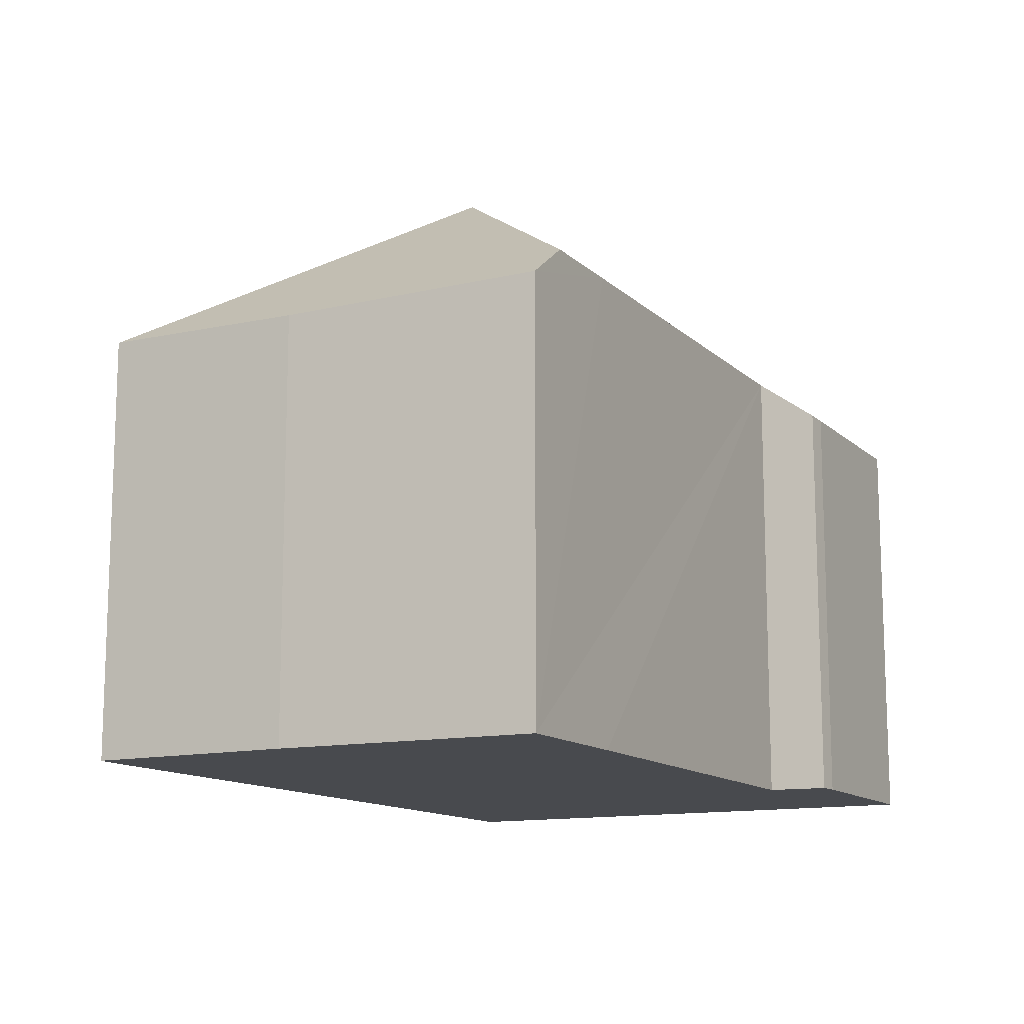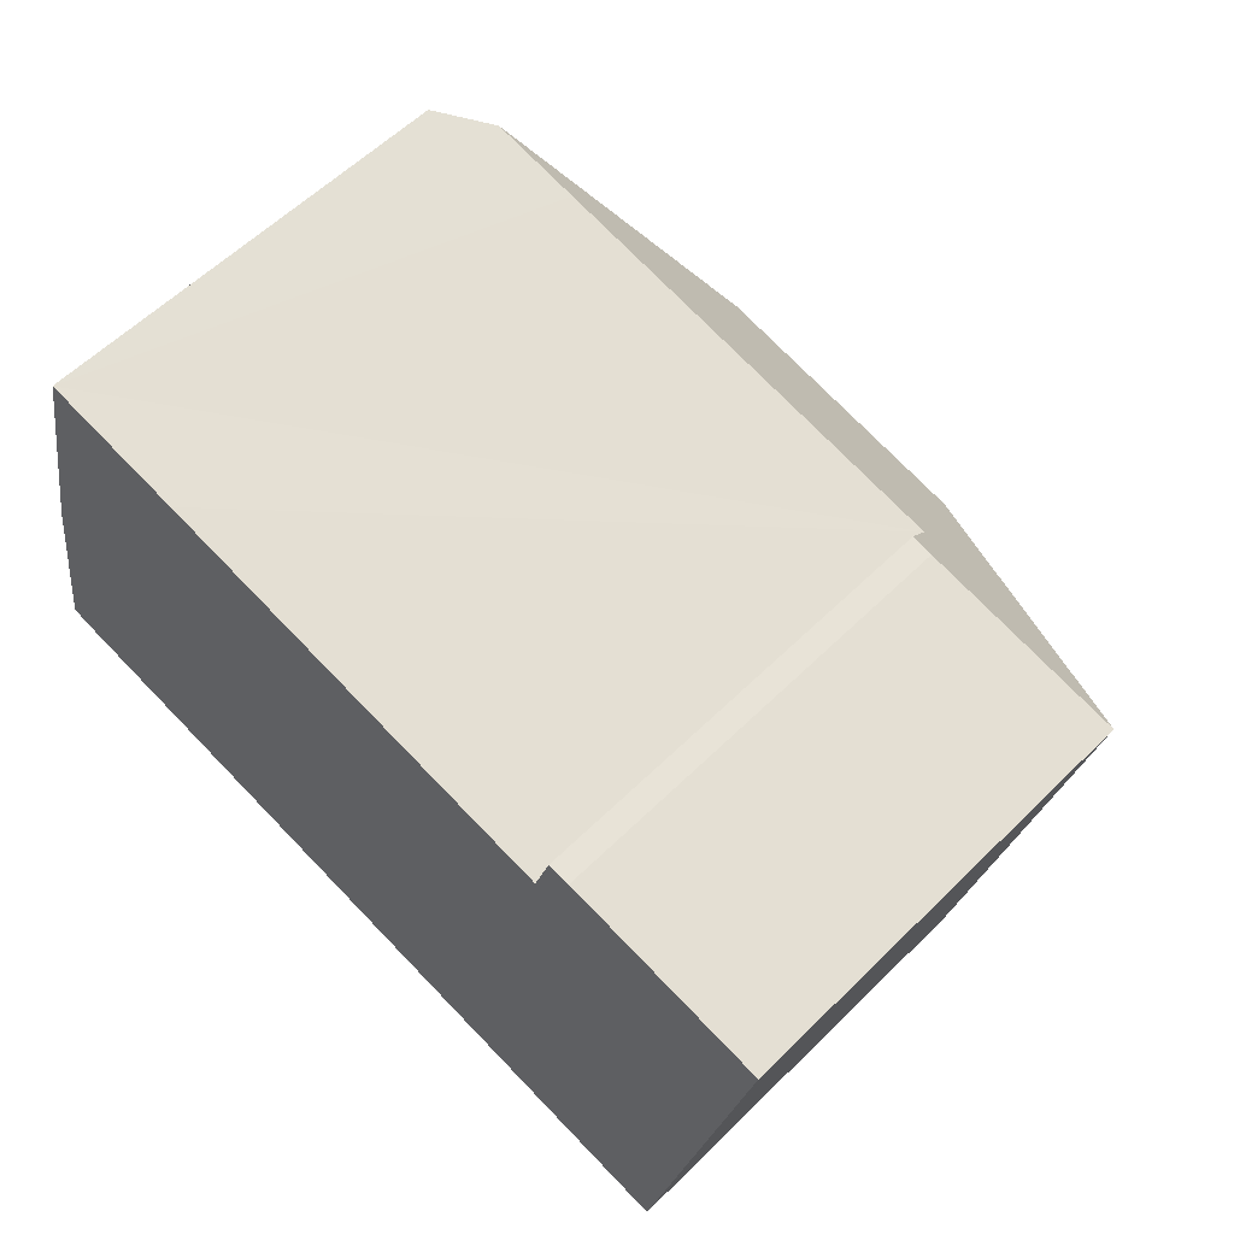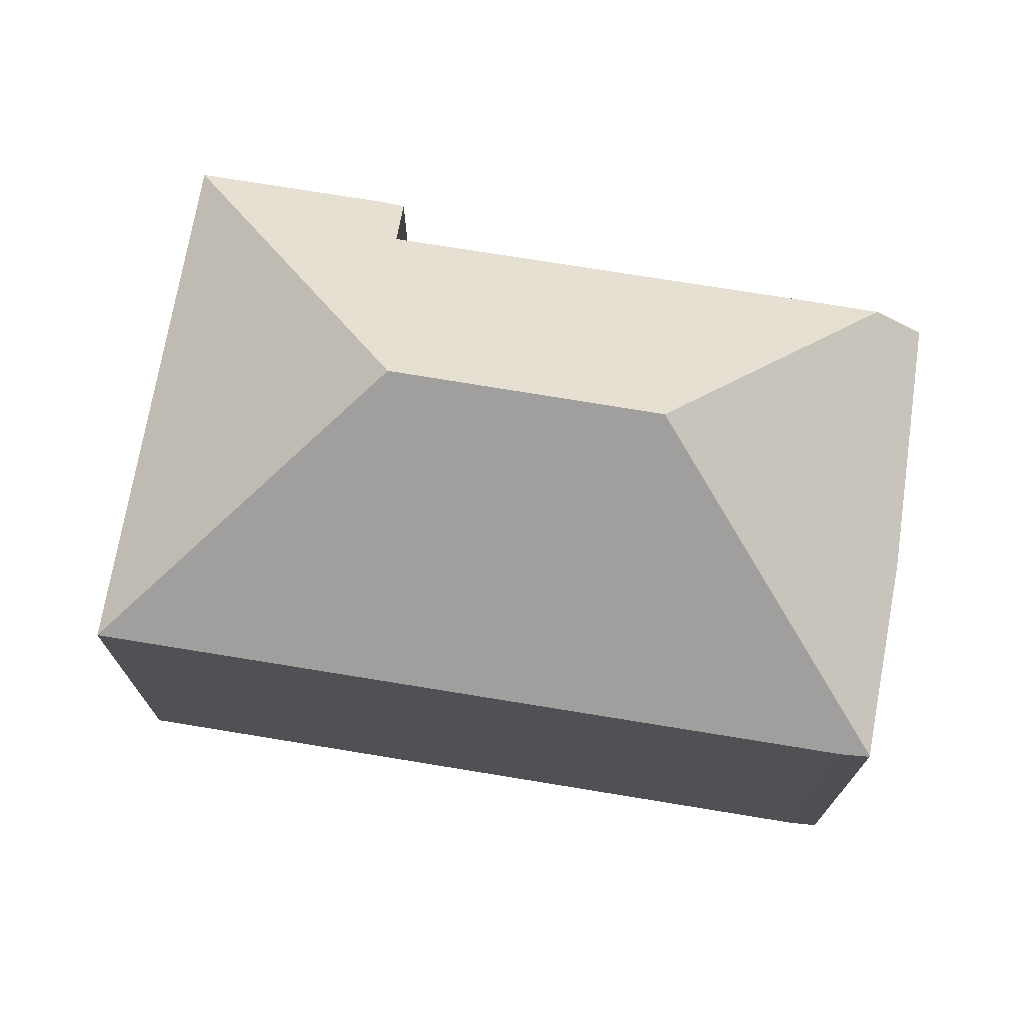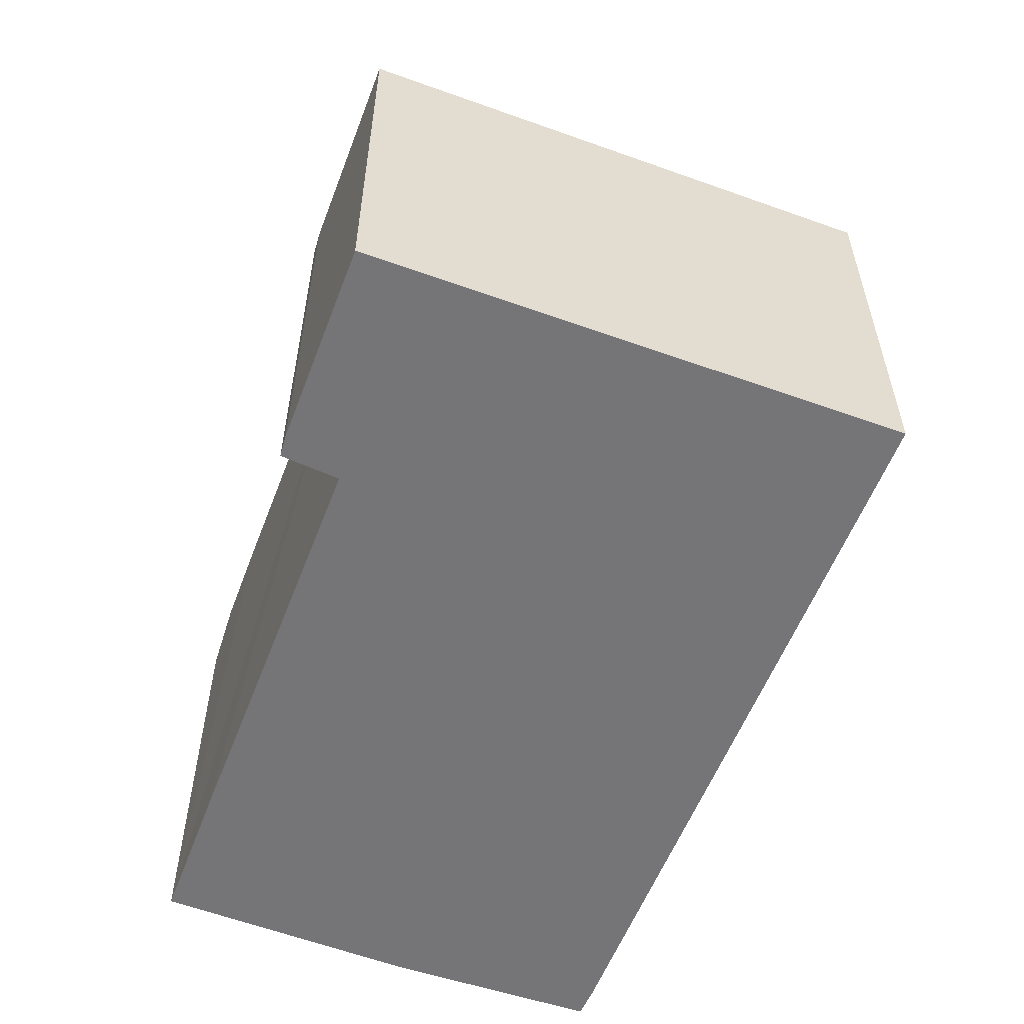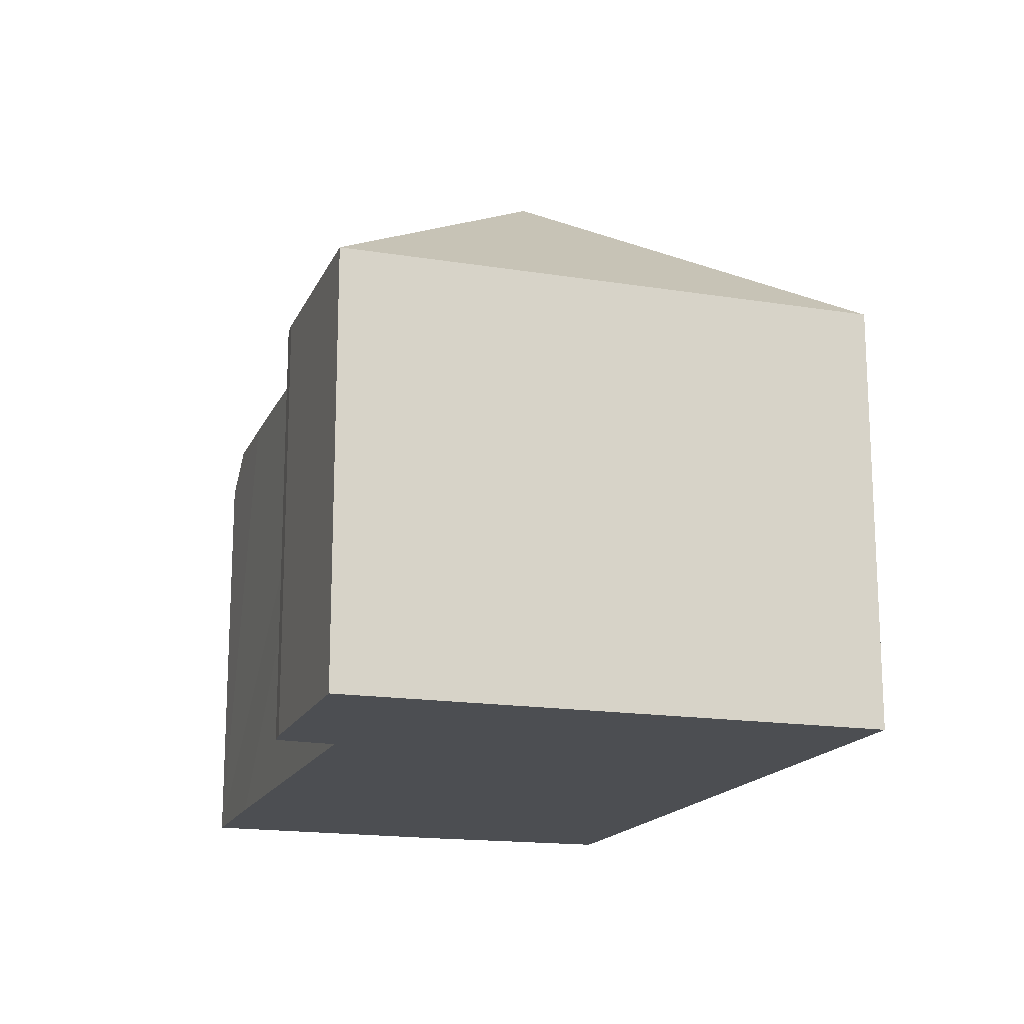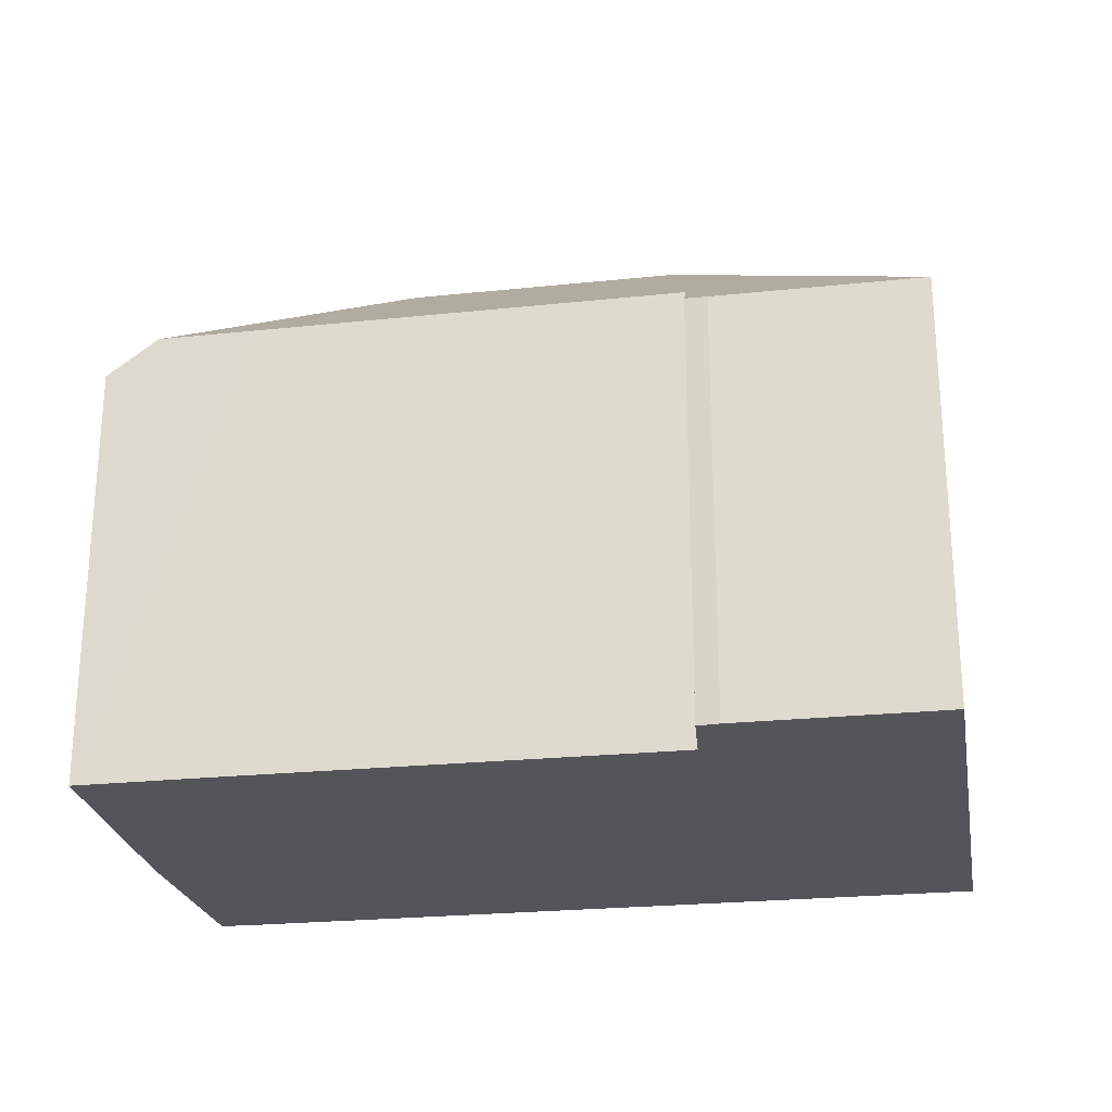
<metadata>
{"format":"obj","ext":"obj","renderer":"f3d","projection":"perspective","resolution":1024,"background":"white","views":[{"elev":-12.8,"azim":-50.6,"up":"+Y"},{"elev":58.5,"azim":44.6,"up":"+Z"},{"elev":72.4,"azim":-158.7,"up":"+Y"},{"elev":-56.6,"azim":81.2,"up":"+Y"},{"elev":-16.7,"azim":83.8,"up":"+Y"},{"elev":-24.6,"azim":21.6,"up":"+Y"}]}
</metadata>
<code>
v  12.14 12.74 3.091
v  18.75 8.761 7.417
v  16.48 8.75 -3.535
v  0.004 8.835 0.023
v  0.578 8.79 -0.161
v  0 8.818 5.399e-16
v  6.485 12.74 4.271
v  0.779 8.757 4.294
v  2.039 8.86 9.652
v  3.101 9.632 9.433
v  5.016 9.629 9.039
v  13.78 9.661 7.164
v  14.13 8.782 8.351
v  14.59 8.753 8.297
v  0 0 0
v  0.779 -2.629e-16 4.294
v  0.004 -1.408e-18 0.023
v  2.039 -5.91e-16 9.652
v  13.78 -4.387e-16 7.164
v  14.13 -5.114e-16 8.351
v  5.016 -5.535e-16 9.039
v  3.101 -5.776e-16 9.433
v  14.59 -5.08e-16 8.297
v  18.75 -4.542e-16 7.417
v  16.48 2.165e-16 -3.535
v  0.578 9.858e-18 -0.161
g defaultobject
f 1 2 3
f 4 5 6
f 5 4 7
f 5 7 3
f 3 7 1
f 8 7 4
f 7 8 9
f 7 9 10
f 11 7 10
f 7 11 12
f 7 12 1
f 1 12 2
f 2 12 13
f 2 13 14
f 6 8 4
f 8 6 15
f 8 15 16
f 16 15 17
f 8 18 9
f 18 8 16
f 19 13 12
f 13 19 20
f 9 11 10
f 11 9 18
f 11 18 12
f 12 18 21
f 12 21 19
f 21 18 22
f 20 14 13
f 14 20 23
f 14 24 2
f 24 14 23
f 24 3 2
f 3 24 25
f 5 15 6
f 15 5 26
f 3 26 5
f 26 3 25
f 23 25 24
f 25 23 20
f 25 20 19
f 25 19 26
f 26 19 21
f 26 21 22
f 26 22 18
f 26 18 16
f 26 16 17
f 26 17 15

</code>
